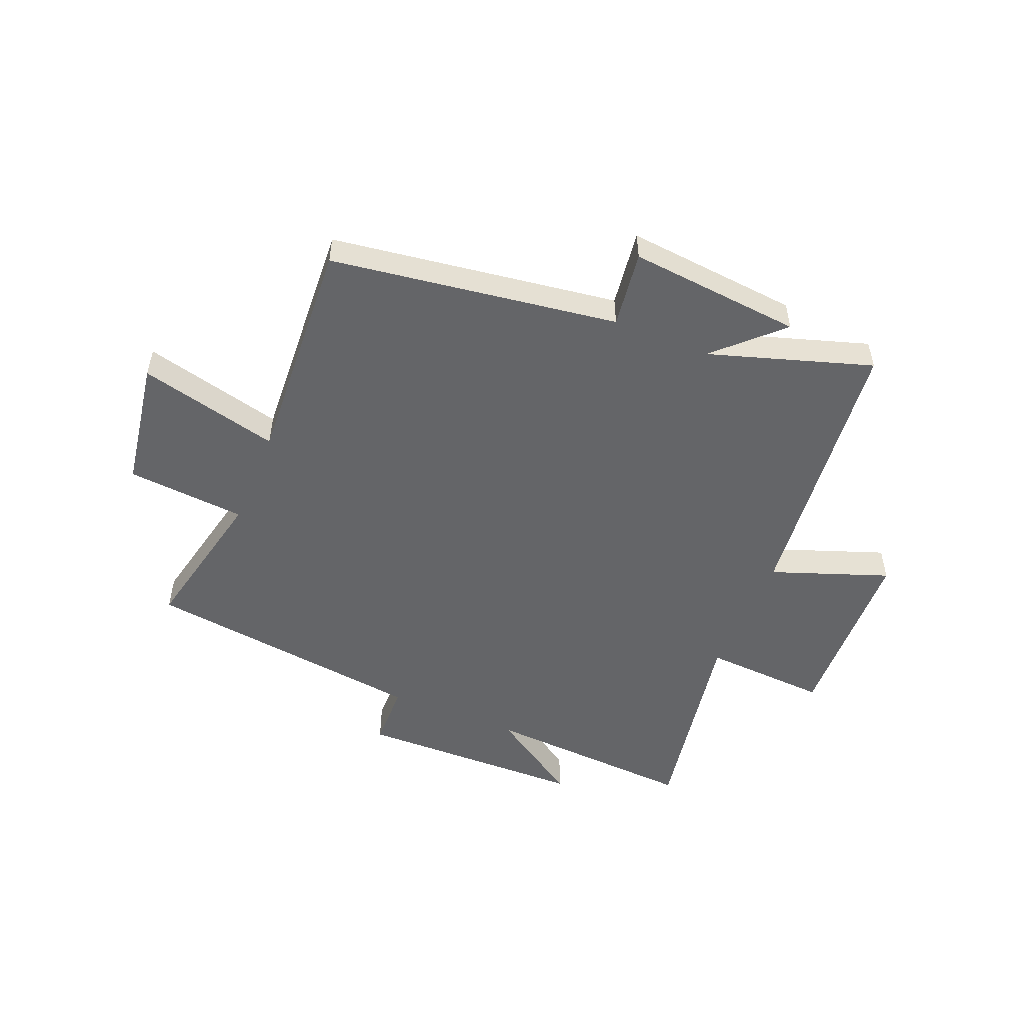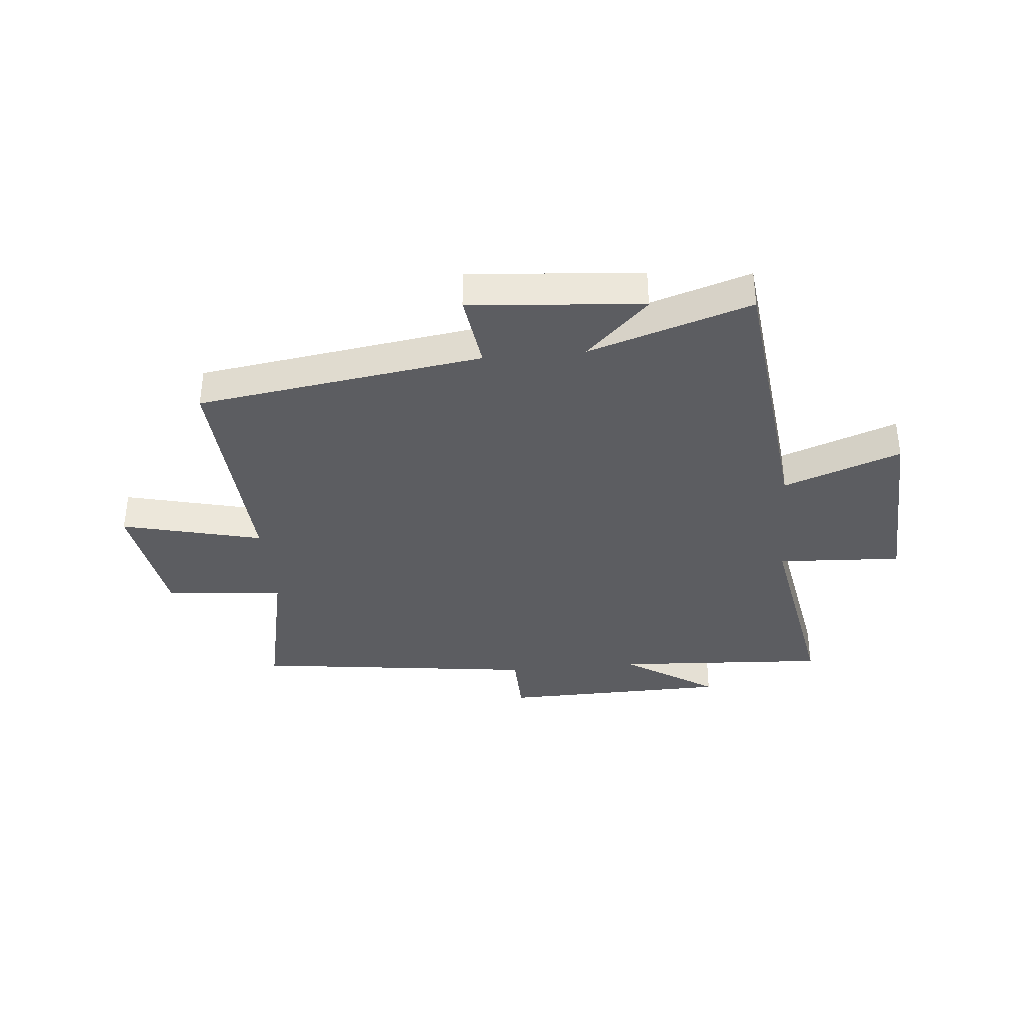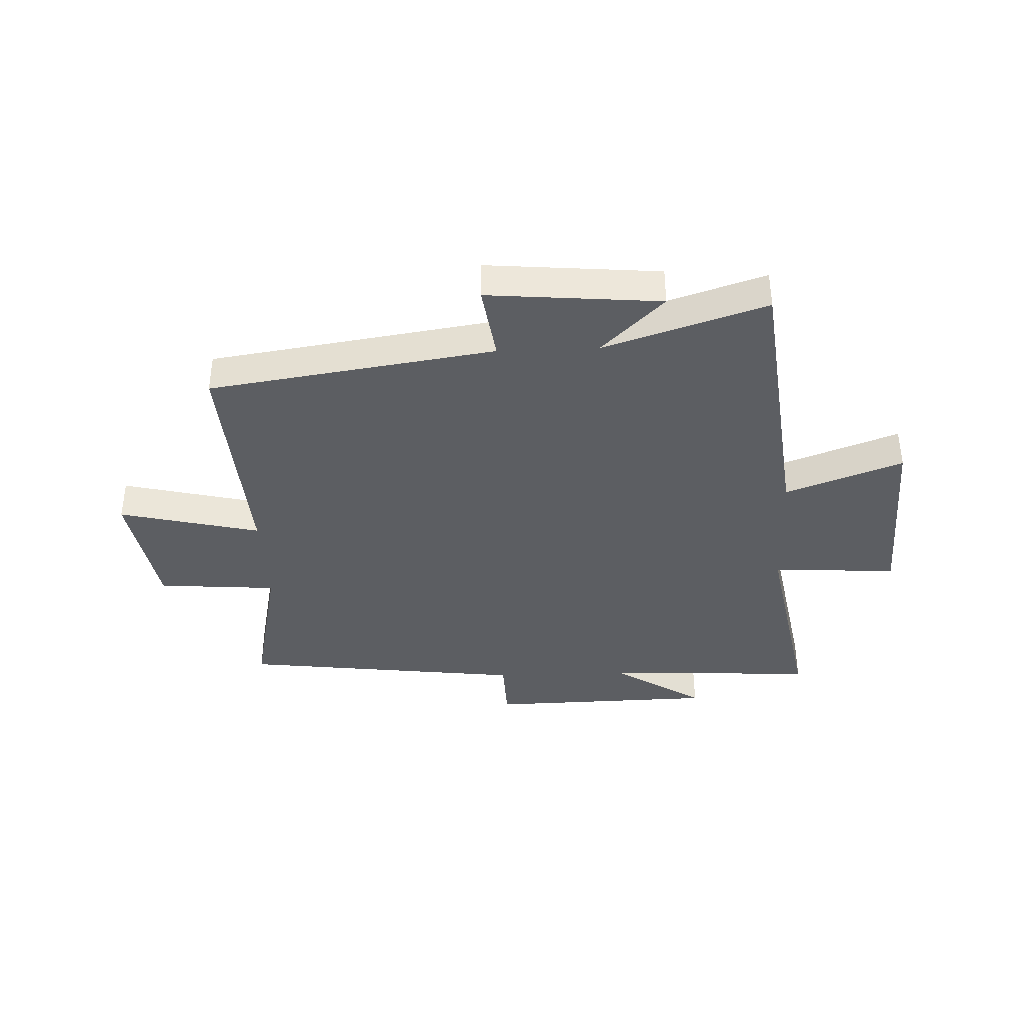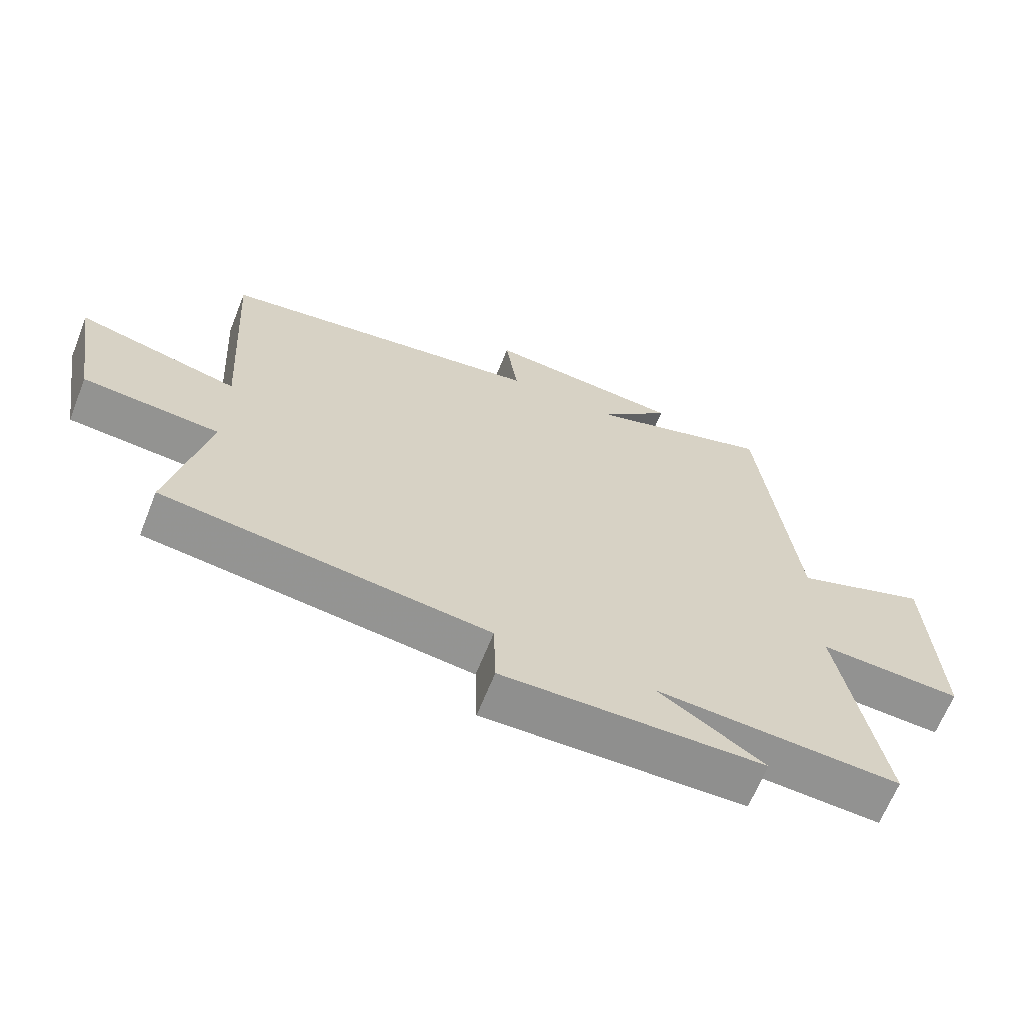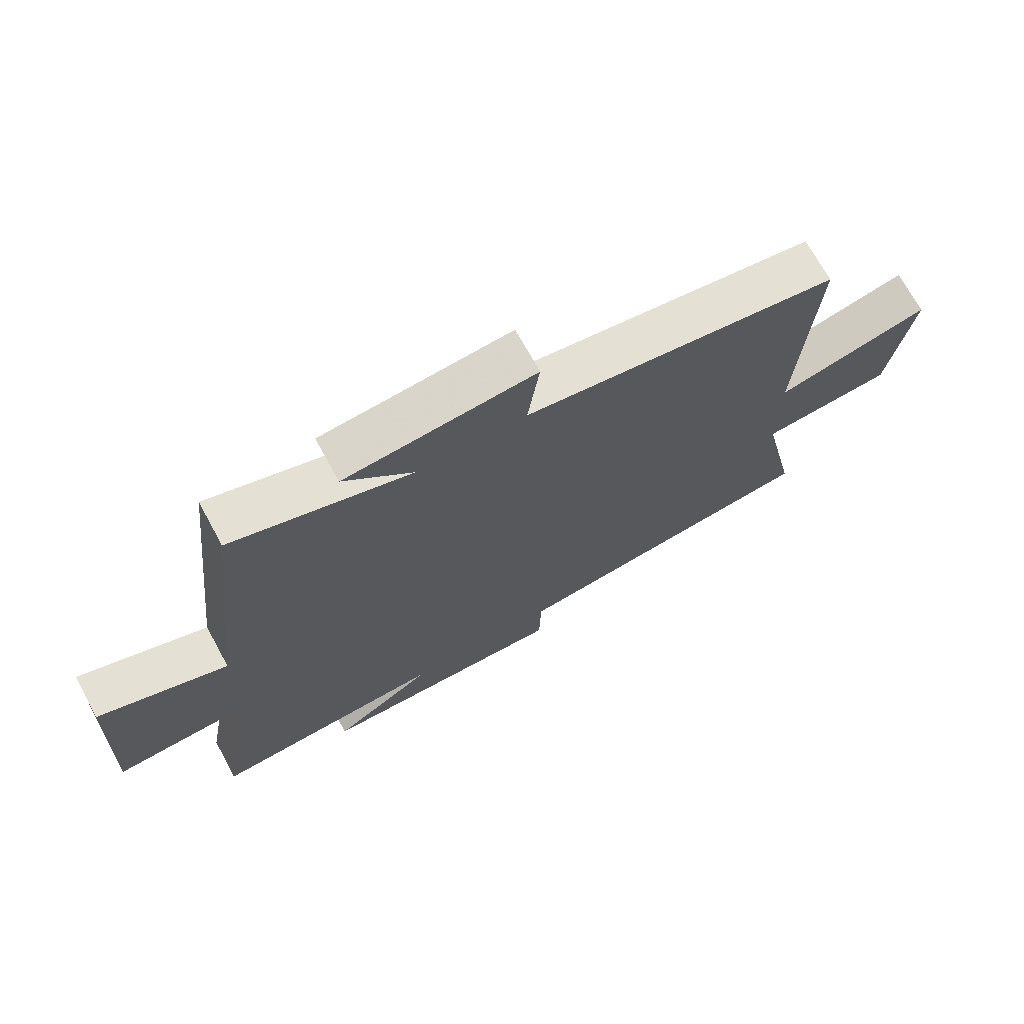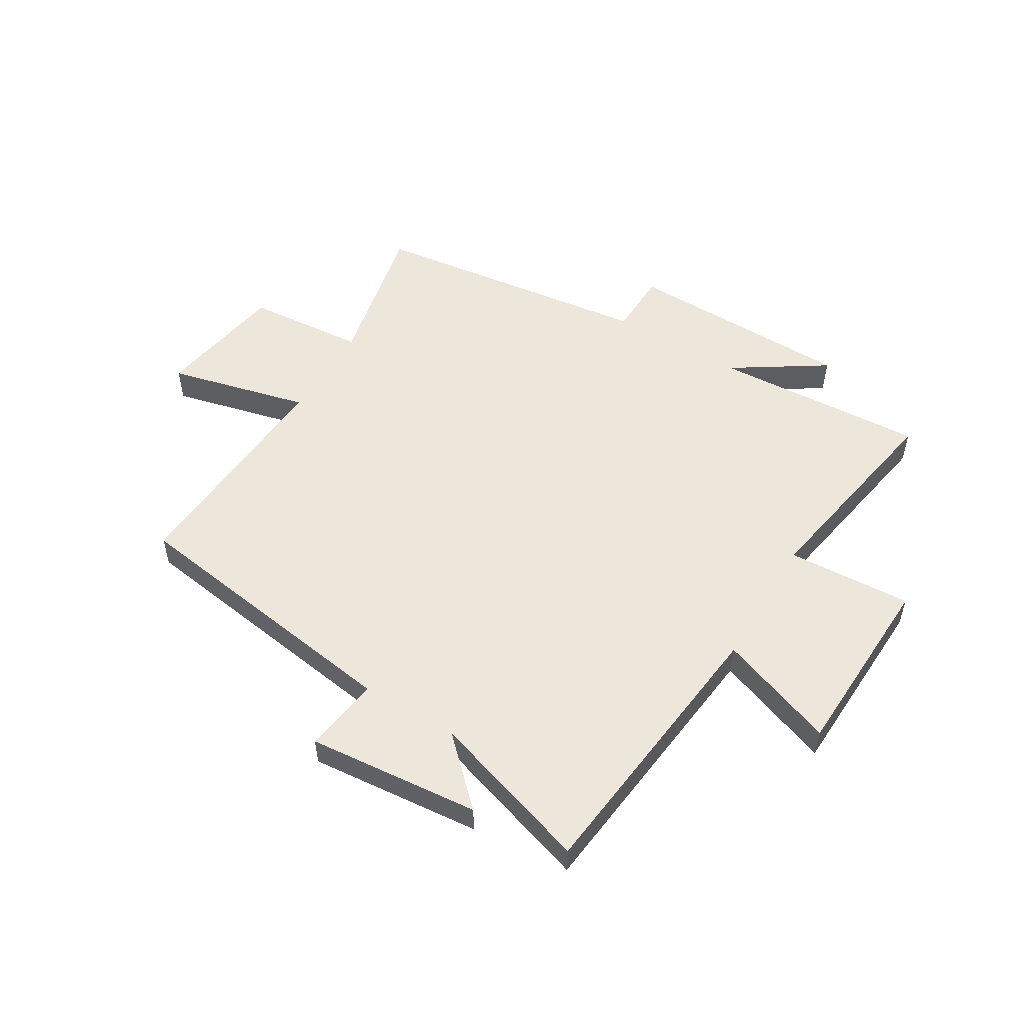
<metadata>
{"format":"obj","ext":"obj","renderer":"f3d","projection":"perspective","resolution":1024,"background":"white","views":[{"elev":-51.5,"azim":-22.5,"up":"+Y"},{"elev":-36.6,"azim":5.3,"up":"+Y"},{"elev":-38.2,"azim":2.5,"up":"+Y"},{"elev":-65.5,"azim":-21.7,"up":"+Z"},{"elev":70.7,"azim":151.3,"up":"+Z"},{"elev":53.3,"azim":31.0,"up":"+Y"}]}
</metadata>
<code>
v 0.444 0.07 0.592
v 0.5 0.07 0.093
v 0.707 0.07 0.169
v 0.721 0.07 -0.163
v 0.5 0.07 -0.151
v 0.566 0.07 -0.522
v 0.189 0.07 -0.5
v 0.352 0.07 -0.606
v -0.052 0.07 -0.614
v -0.055 0.07 -0.5
v -0.558 0.07 -0.436
v -0.5 0.07 -0.167
v -0.711 0.07 -0.15
v -0.749 0.07 0.08
v -0.5 0.07 0.019
v -0.525 0.07 0.426
v -0.019 0.07 0.5
v -0.038 0.07 0.636
v 0.268 0.07 0.608
v 0.157 0.07 0.5
v 0.444 0 0.592
v 0.5 0 0.093
v 0.707 0 0.169
v 0.721 0 -0.163
v 0.5 0 -0.151
v 0.566 0 -0.522
v 0.189 0 -0.5
v 0.352 0 -0.606
v -0.052 0 -0.614
v -0.055 0 -0.5
v -0.558 0 -0.436
v -0.5 0 -0.167
v -0.711 0 -0.15
v -0.749 0 0.08
v -0.5 0 0.019
v -0.525 0 0.426
v -0.019 0 0.5
v -0.038 0 0.636
v 0.268 0 0.608
v 0.157 0 0.5
f 17 18 19 20
f 15 16 17 20
f 15 20 1 2
f 12 13 14 15
f 12 15 2
f 10 11 12 2
f 7 8 9 10
f 7 10 2 3
f 5 6 7
f 5 7 3
f 3 4 5
f 40 39 38 37
f 40 37 36 35
f 22 21 40 35
f 35 34 33 32
f 22 35 32
f 22 32 31 30
f 30 29 28 27
f 23 22 30 27
f 27 26 25
f 23 27 25
f 25 24 23
f 1 21 22 2
f 2 22 23 3
f 3 23 24 4
f 4 24 25 5
f 5 25 26 6
f 6 26 27 7
f 7 27 28 8
f 8 28 29 9
f 9 29 30 10
f 10 30 31 11
f 11 31 32 12
f 12 32 33 13
f 13 33 34 14
f 14 34 35 15
f 15 35 36 16
f 16 36 37 17
f 17 37 38 18
f 18 38 39 19
f 19 39 40 20
f 20 40 21 1

</code>
